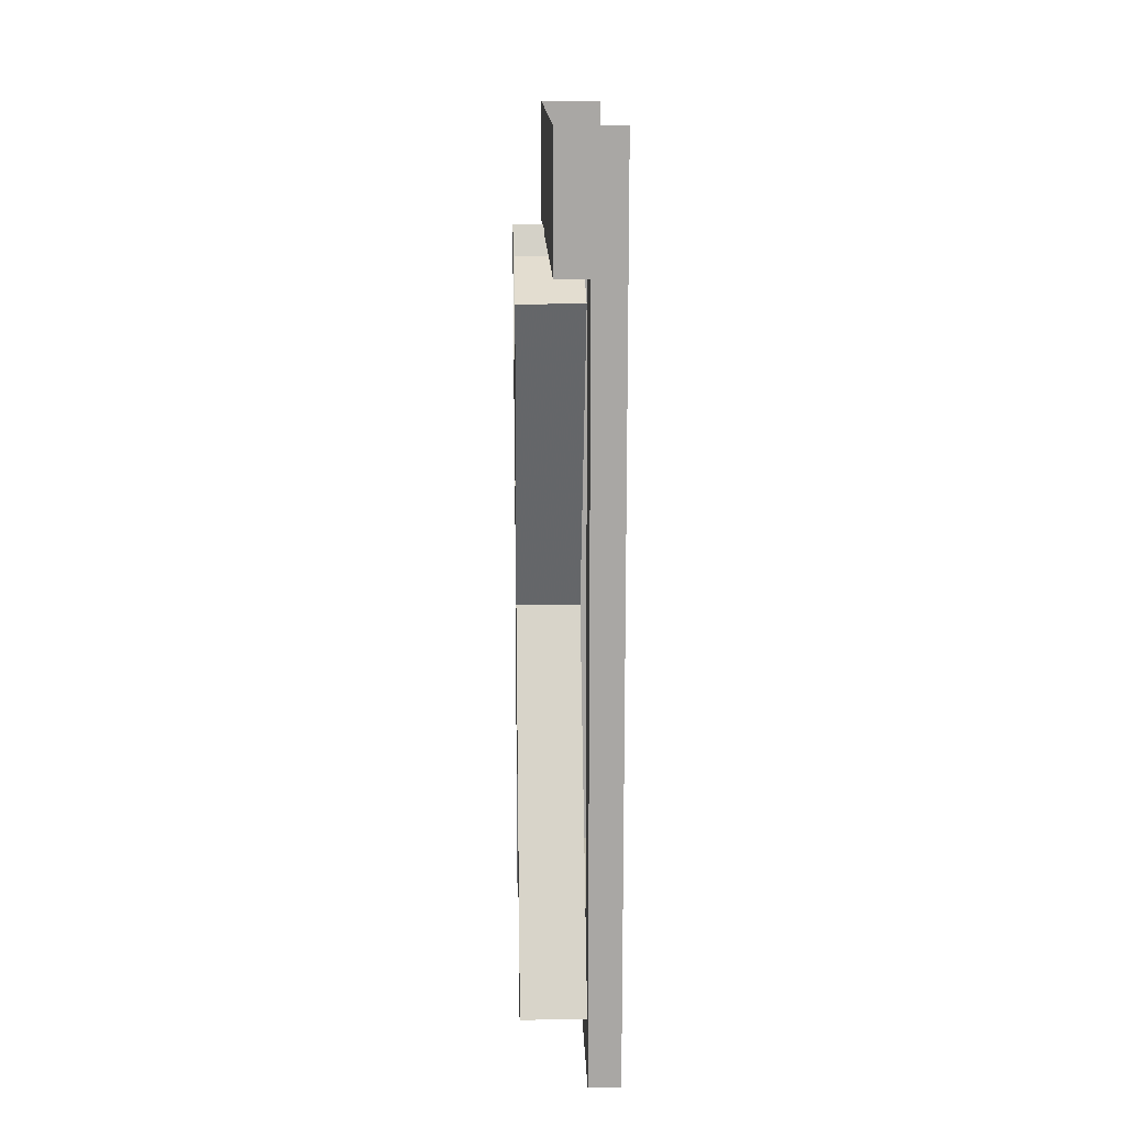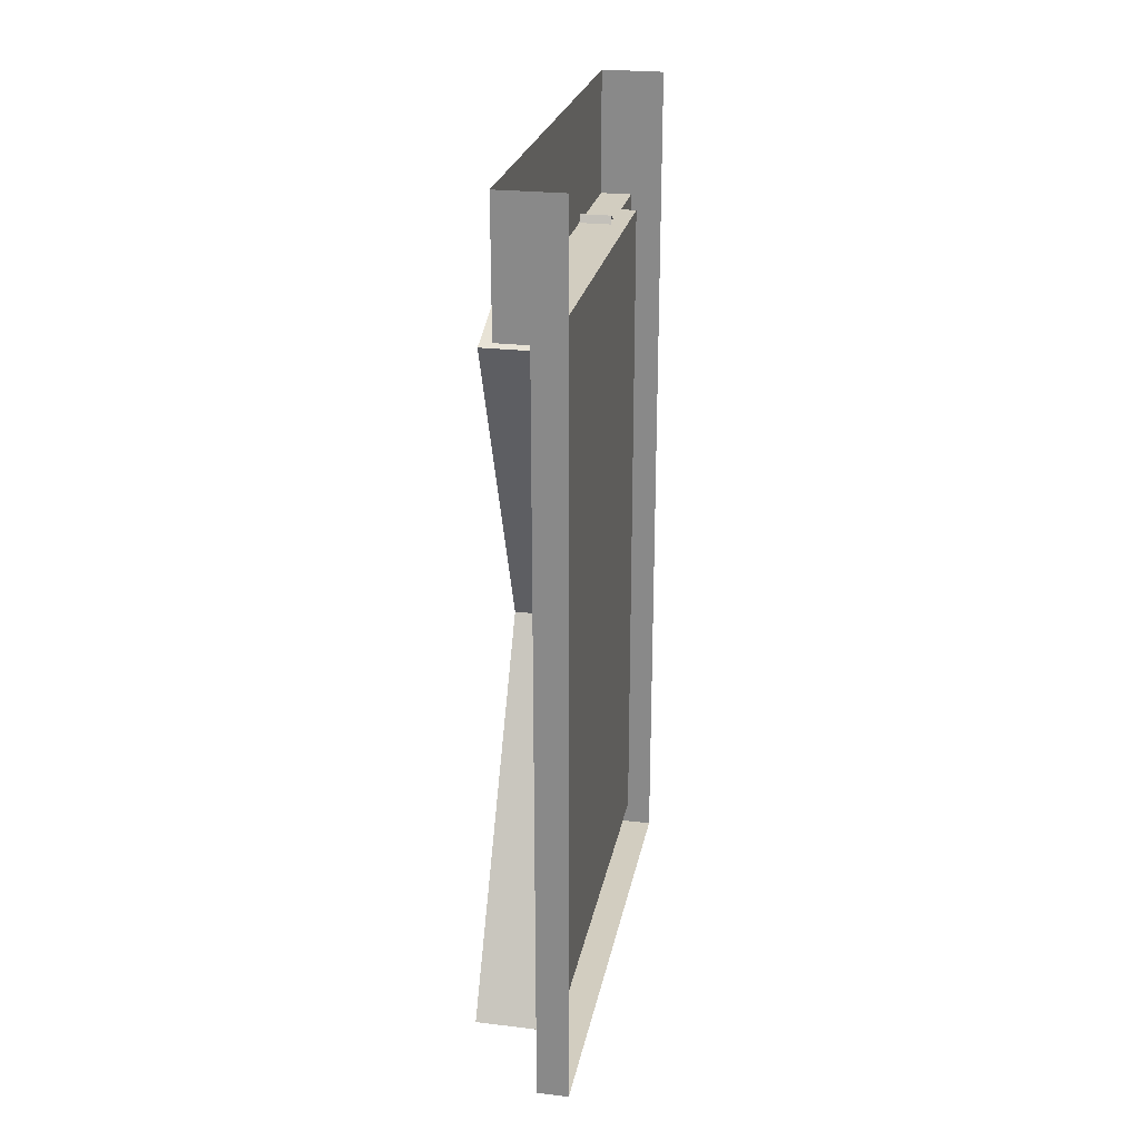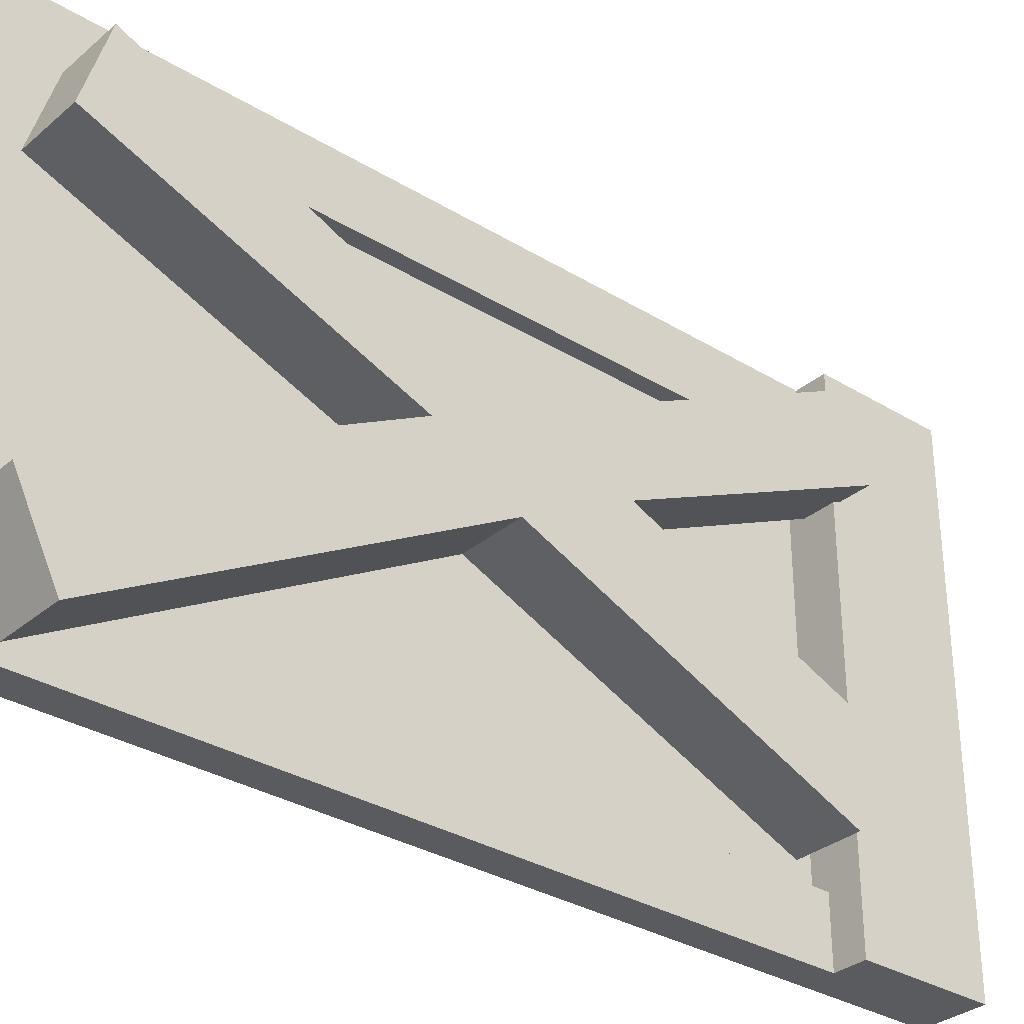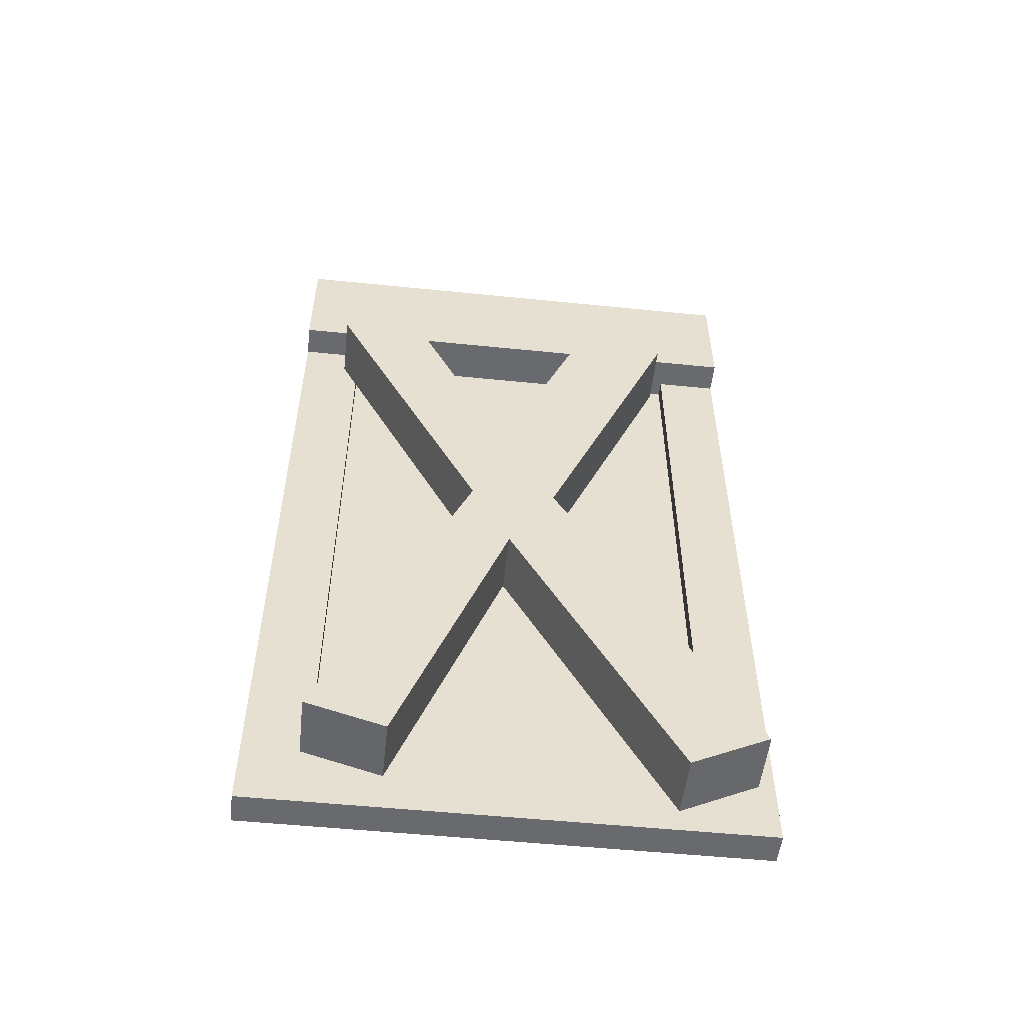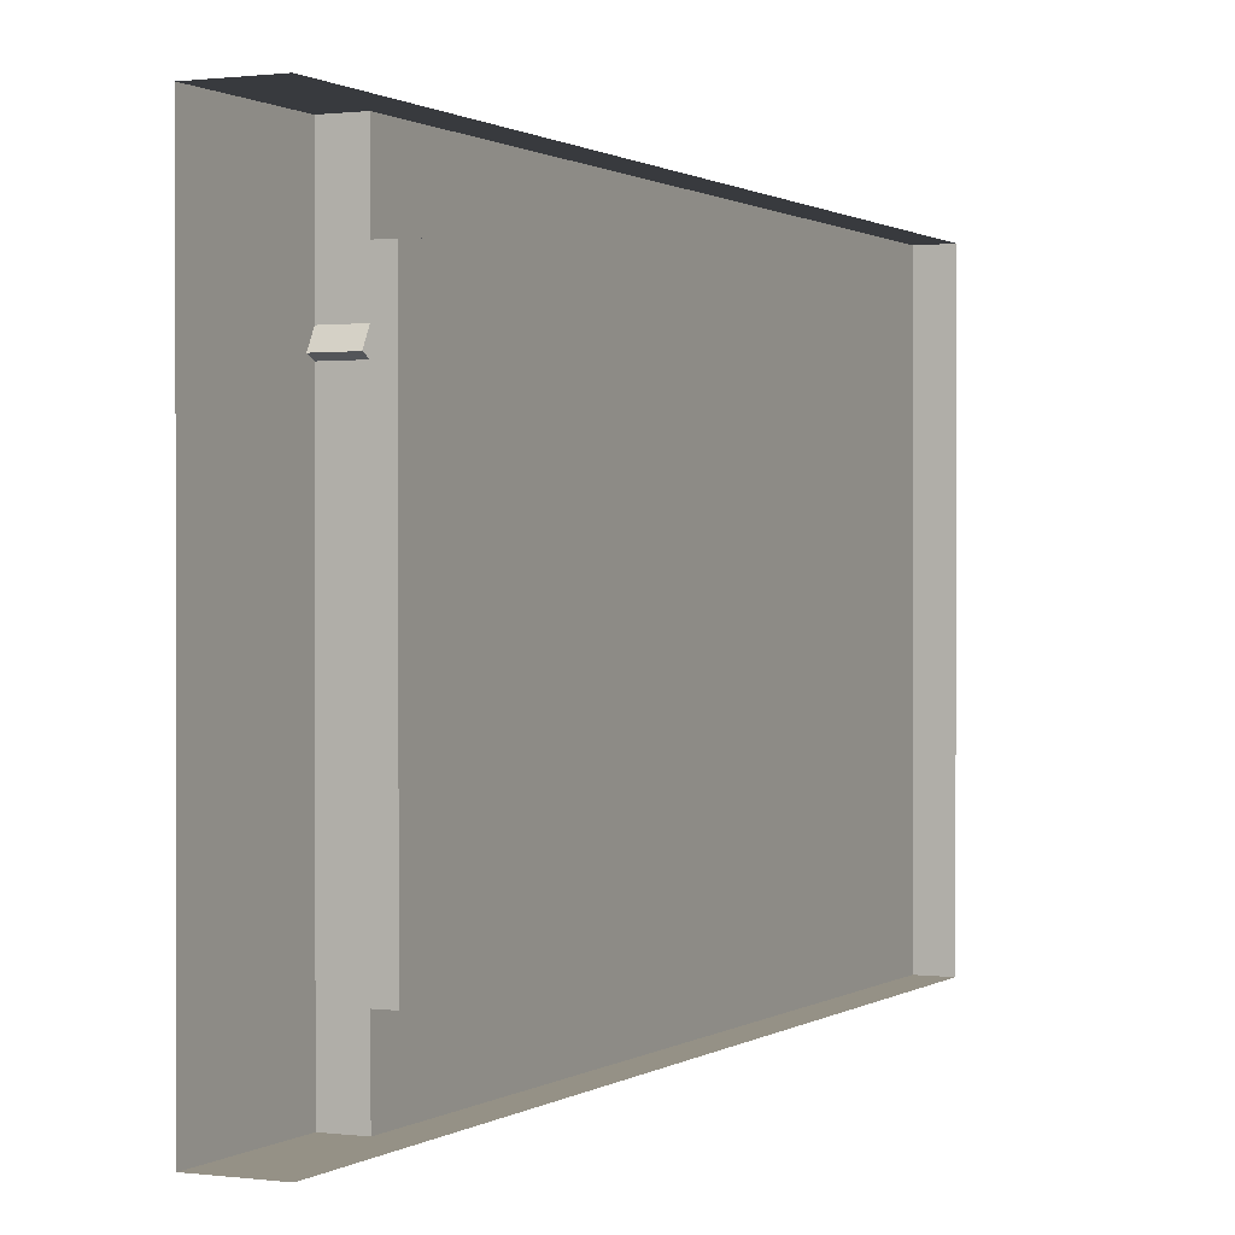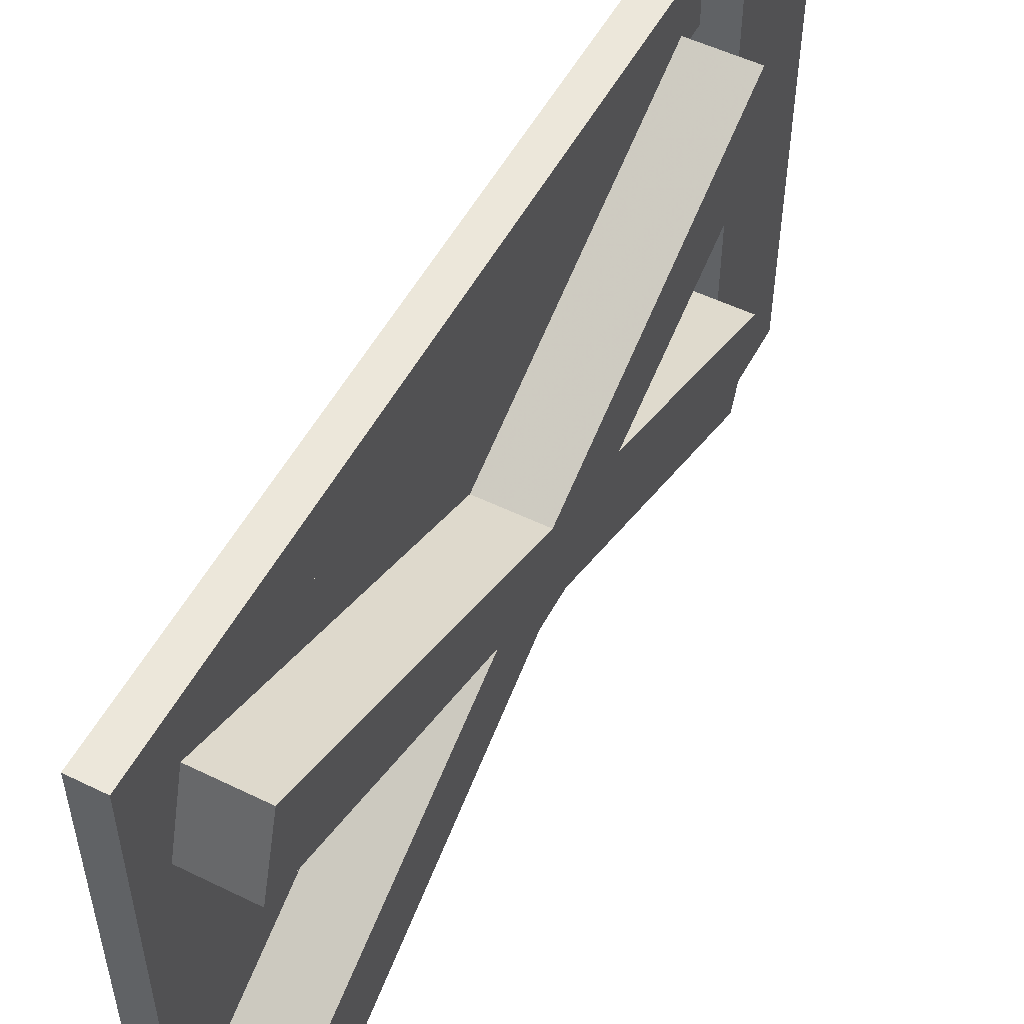
<metadata>
{"format":"obj","ext":"obj","renderer":"f3d","projection":"perspective","resolution":1024,"background":"white","views":[{"elev":15.4,"azim":178.3,"up":"+Y"},{"elev":24.7,"azim":-169.1,"up":"+Y"},{"elev":-32.2,"azim":49.5,"up":"+Z"},{"elev":-53.1,"azim":83.8,"up":"+Y"},{"elev":0.7,"azim":-154.5,"up":"+Z"},{"elev":52.9,"azim":27.6,"up":"+Z"}]}
</metadata>
<code>
o walldecor/1825/straight
v -52 -132 -22
v -52 -128 -11
v -52 -159 2
v -52 -172 -5
v -60 -172 -5
v -60 -132 -22
v -60 -128 -11
v -60 -159 2
v -52 -127 17
v -52 -172 6
v -52 -182 1
v -52 -221 -20
v -52 -216 -30
v -60 -216 -30
v -52 -216 25
v -52 -219 15
v -60 -172 6
v -60 -216 25
v -60 -219 15
v -60 -182 1
v -60 -221 -20
v -52 -132 26
v -60 -132 26
v -60 -127 17
v -62 -174 24
v -62 -216 24
v -62 -216 2
v -62 -174 2
v -62 -170 24
v -60 -216 24
v -62 -216 -2
v -62 -174 -2
v -62 -170 2
v -62 -128 24
v -60 -128 24
v -60 -224 32
v -60 -216 -24
v -62 -216 -24
v -62 -174 -24
v -62 -170 -2
v -62 -128 -2
v -62 -128 2
v -60 -128 0
v -56 -128 32
v -60 -128 32
v -64 -128 32
v -64 -224 32
v -64 -224 -32
v -60 -224 -32
v -60 -128 -32
v -60 -128 -24
v -62 -128 -24
v -62 -170 -24
v -64 -128 -32
v -64 -112 -32
v -56 -112 -32
v -56 -128 -32
v -56 -112 32
v -64 -112 32
v -52 -233 -19
v -52 -144 -62
v -52 -210 54
v -52 -205 -56
v -52 -115 -5
v -52 -235 13
v -92 -228 19
v -92 -128 -24
v 4 -228 19
v -92 -228 -36
v -92 -128 19
v 4 -228 -36
v 4 -228 -23
v 4 -127 30
v -92 -228 -23
v 4 -225 30
v 4 -125 -14
v -92 -225 30
v -92 -226 -9
v -92 -213 -37
v 4 -226 -9
v 4 -222 4
v 4 -213 35
v -92 -222 4
v -92 -136 -33
v -92 -126 -6
v 4 -136 -33
v 4 -140 44
v 4 -124 11
v -92 -140 44
v -52 -233 -19
v -52 -233 -19
v -52 -233 -19
v -52 -233 -19
v -52 -233 -19
v -52 -233 -19
v -52 -233 -19
v -52 -233 -19
v -52 -233 -19
v -52 -233 -19
f 1 2 3
f 1 3 4
f 1 4 5
f 1 5 6
f 1 6 2
f 2 6 7
f 2 7 3
f 3 7 8
f 3 8 9
f 3 9 10
f 3 10 11
f 3 11 4
f 4 11 12
f 4 12 13
f 4 13 14
f 4 14 5
f 15 16 11
f 15 11 10
f 15 10 17
f 15 17 18
f 15 18 16
f 16 18 19
f 16 19 11
f 11 19 20
f 11 20 12
f 12 20 21
f 12 21 13
f 13 21 14
f 10 9 22
f 10 22 23
f 10 23 17
f 8 24 9
f 9 24 22
f 22 24 23
f 25 26 27
f 25 27 28
f 25 28 29
f 25 29 30
f 25 30 26
f 26 30 27
f 27 30 31
f 27 31 32
f 27 32 28
f 28 32 33
f 28 33 29
f 29 33 34
f 29 34 35
f 29 35 30
f 30 35 36
f 30 36 37
f 30 37 31
f 31 37 38
f 31 38 32
f 32 38 39
f 32 39 40
f 32 40 33
f 33 40 41
f 33 41 42
f 33 42 34
f 34 42 35
f 35 42 43
f 35 43 44
f 35 44 45
f 35 45 36
f 36 45 46
f 36 46 47
f 36 47 48
f 36 48 49
f 36 49 37
f 37 49 50
f 37 50 51
f 37 51 52
f 37 52 53
f 37 53 39
f 37 39 38
f 41 40 53
f 41 53 52
f 41 52 51
f 41 51 43
f 41 43 42
f 39 53 40
f 50 49 48
f 50 48 54
f 50 54 55
f 50 55 56
f 50 56 57
f 50 57 51
f 51 57 43
f 43 57 44
f 44 57 56
f 44 56 58
f 44 58 45
f 45 58 46
f 46 58 59

</code>
